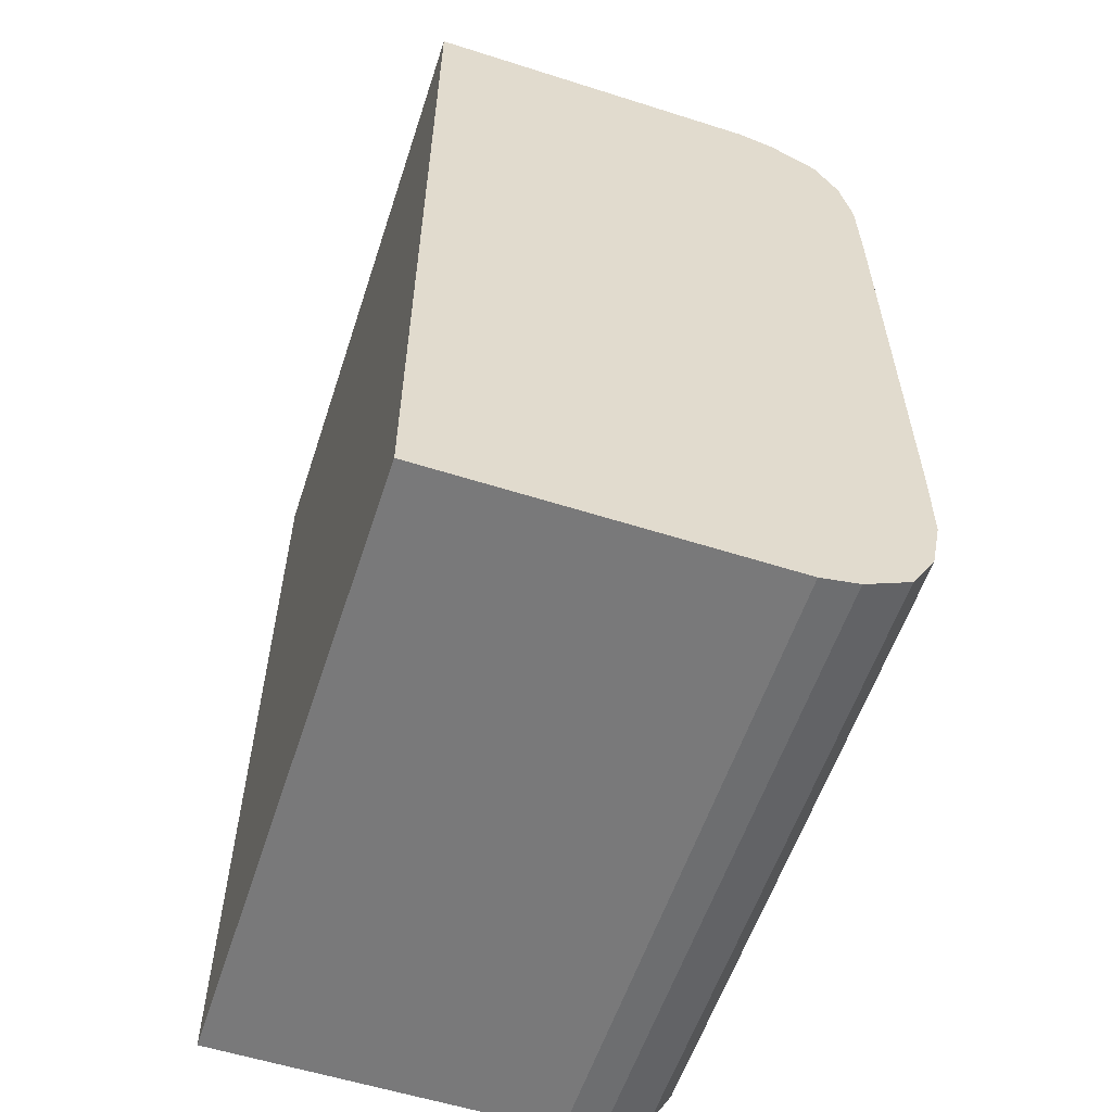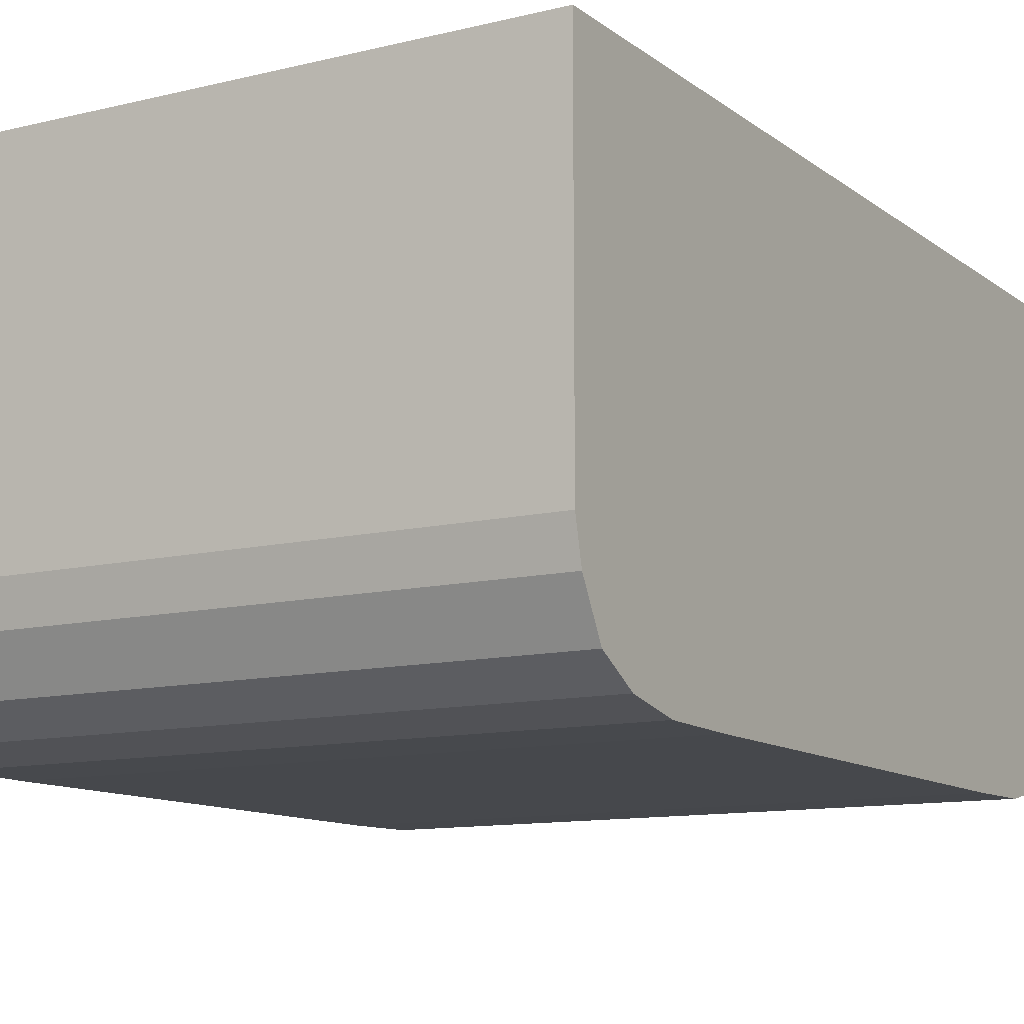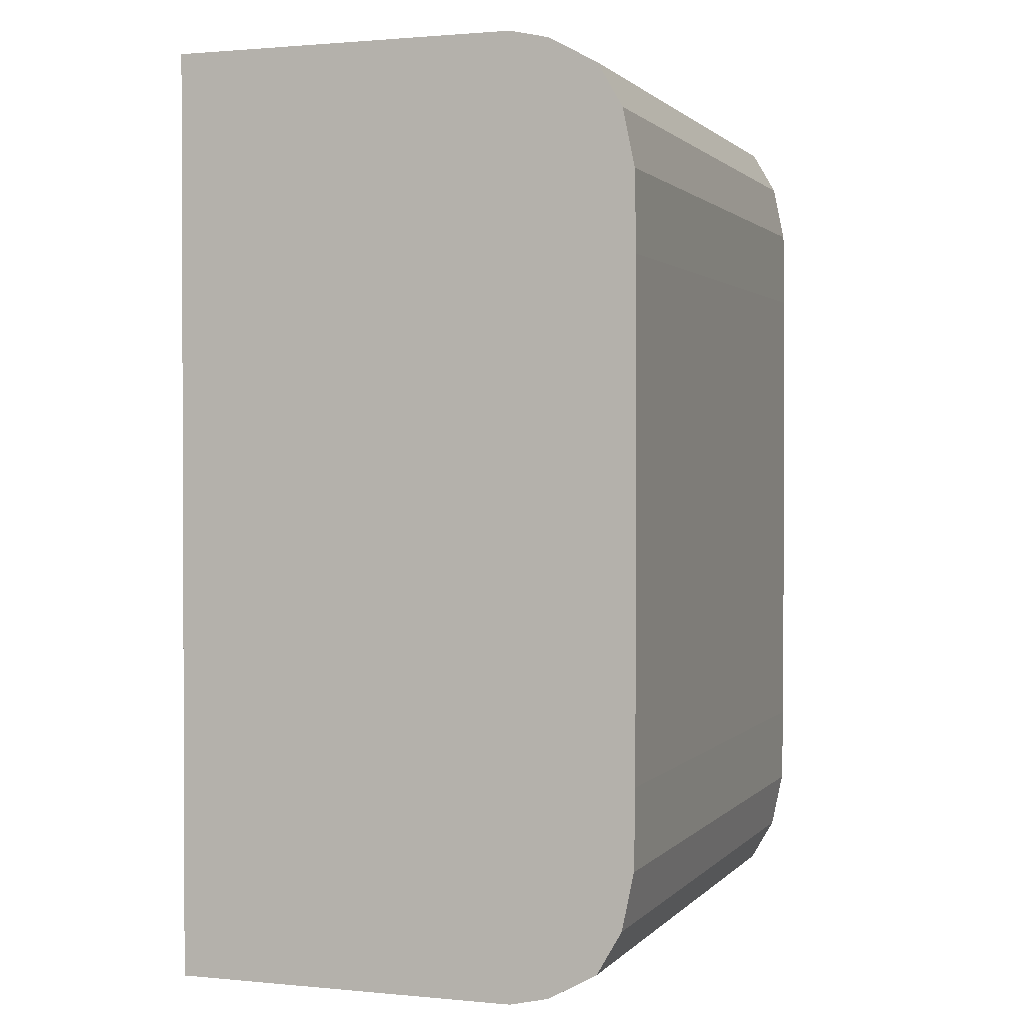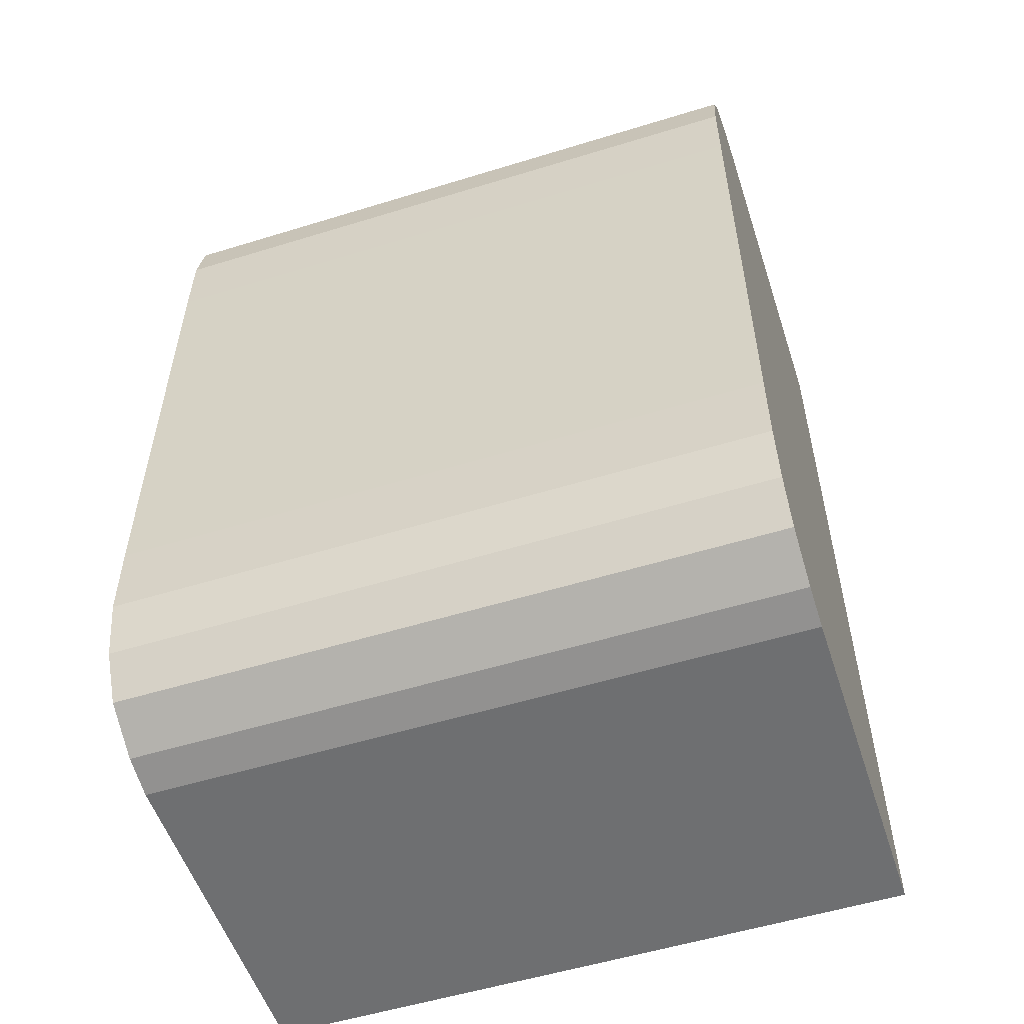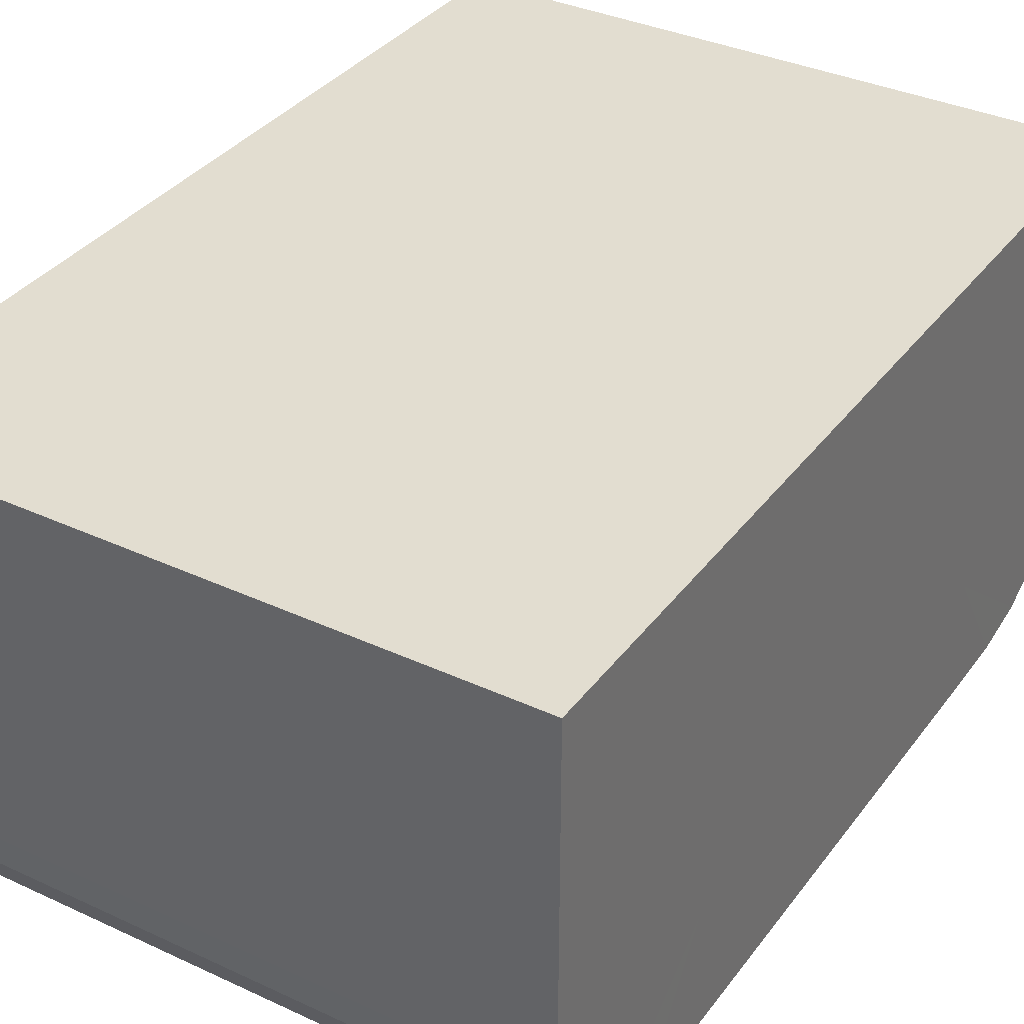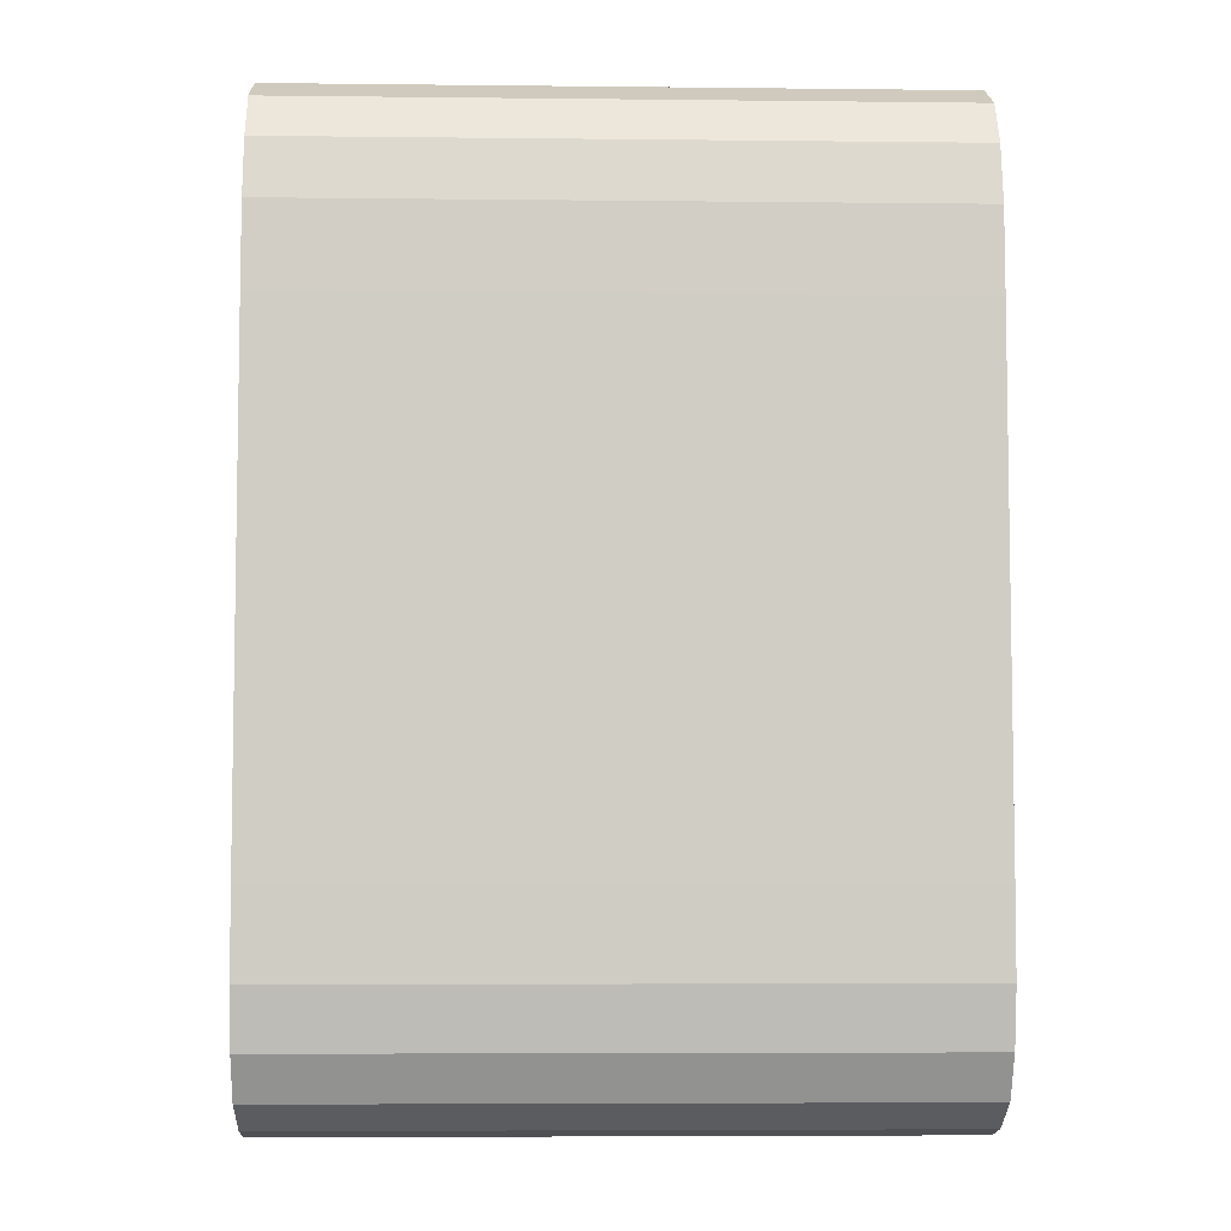
<metadata>
{"format":"obj","ext":"obj","renderer":"f3d","projection":"perspective","resolution":1024,"background":"white","views":[{"elev":-57.8,"azim":-108.2,"up":"+Z"},{"elev":-11.4,"azim":30.7,"up":"+Y"},{"elev":1.3,"azim":-70.5,"up":"+Z"},{"elev":-54.5,"azim":18.1,"up":"+Z"},{"elev":35.3,"azim":-148.4,"up":"+Y"},{"elev":-6.0,"azim":-1.9,"up":"+Z"}]}
</metadata>
<code>
o Cylinder
v 0.6219 -0.02234 -0.2809
v 0.6219 -0.02234 -0.1818
v 0.6219 -0.02233 -0.08263
v 0.6219 -0.02233 0
v 0.6219 -0.01979 -0.6326
v 0.6219 0.00293 -0.742
v 0.6219 0.05039 -0.8245
v 0.6219 0.1424 -0.8753
v 0.6219 0.2177 -0.8924
v 0.6219 0.8891 -0.8924
v 0.6219 0.2177 0
v 0.6219 0.8891 0
v 0.6219 0.2177 -0.08263
v 0.6219 0.2177 -0.1818
v 0.6219 0.2177 -0.2809
v 0.6219 0.2177 -0.3801
v 0.6219 0.2177 -0.4793
v 0.6219 0.2177 -0.5784
v 0.6219 0.2177 -0.6776
v 0.6219 0.2177 -0.7767
v 0.6219 0.8891 -0.08263
v 0.6219 0.8891 -0.1818
v 0.6219 0.8891 -0.2809
v 0.6219 0.8891 -0.3801
v 0.6219 0.8891 -0.4793
v 0.6219 0.8891 -0.5784
v 0.6219 0.8891 -0.6776
v 0.6219 0.8891 -0.7767
v 0 -0.02233 0
v 0 -0.02233 -0.08263
v 0 -0.02234 -0.1818
v 0 -0.02234 -0.2809
v 0 -0.01979 -0.6326
v 0 0.00293 -0.742
v 0 0.05039 -0.8245
v 0 0.1424 -0.8753
v 0 0.2177 -0.8924
v 0 0.8891 -0.8924
v -0 0.8891 0
v -0 0.8891 -0.08263
v -0 0.8891 -0.1818
v -0 0.8891 -0.2809
v 0 0.8891 -0.3801
v 0 0.8891 -0.4793
v 0 0.8891 -0.5784
v 0 0.8891 -0.6776
v 0 0.8891 -0.7767
v 0.6219 -0.02234 -0.3801
v 0.6219 -0.02235 -0.4793
v 0 -0.02234 -0.3801
v 0 -0.02235 -0.4793
v 0.6219 -0.02234 0.2809
v 0.6219 -0.02234 0.1818
v 0.6219 -0.02233 0.08263
v 0.6219 -0.01979 0.6326
v 0.6219 0.00293 0.742
v 0.6219 0.05039 0.8245
v 0.6219 0.1424 0.8753
v 0.6219 0.2177 0.8924
v 0.6219 0.8891 0.8924
v 0.6219 0.2177 0.08263
v 0.6219 0.2177 0.1818
v 0.6219 0.2177 0.2809
v 0.6219 0.2177 0.3801
v 0.6219 0.2177 0.4793
v 0.6219 0.2177 0.5784
v 0.6219 0.2177 0.6776
v 0.6219 0.2177 0.7767
v 0.6219 0.8891 0.08263
v 0.6219 0.8891 0.1818
v 0.6219 0.8891 0.2809
v 0.6219 0.8891 0.3801
v 0.6219 0.8891 0.4793
v 0.6219 0.8891 0.5784
v 0.6219 0.8891 0.6776
v 0.6219 0.8891 0.7767
v 0 -0.02233 0.08263
v -0 -0.02234 0.1818
v -0 -0.02234 0.2809
v -0 -0.01979 0.6326
v -0 0.00293 0.742
v -0 0.05039 0.8245
v -0 0.1424 0.8753
v -0 0.2177 0.8924
v -0 0.8891 0.8924
v -0 0.8891 0.08263
v -0 0.8891 0.1818
v -0 0.8891 0.2809
v -0 0.8891 0.3801
v -0 0.8891 0.4793
v -0 0.8891 0.5784
v -0 0.8891 0.6776
v -0 0.8891 0.7767
v 0.6219 -0.02234 0.3801
v 0.6219 -0.02235 0.4793
v -0 -0.02234 0.3801
v -0 -0.02235 0.4793
v -0.6219 -0.02234 -0.2809
v -0.6219 -0.02234 -0.1818
v -0.6219 -0.02233 -0.08263
v -0.6219 -0.02233 -0
v -0.6219 -0.01979 -0.6326
v -0.6219 0.00293 -0.742
v -0.6219 0.05039 -0.8245
v -0.6219 0.1424 -0.8753
v -0.6219 0.2177 -0.8924
v -0.6219 0.8891 -0.8924
v -0.6219 0.2177 -0
v -0.6219 0.8891 -0
v -0.6219 0.2177 -0.08263
v -0.6219 0.2177 -0.1818
v -0.6219 0.2177 -0.2809
v -0.6219 0.2177 -0.3801
v -0.6219 0.2177 -0.4793
v -0.6219 0.2177 -0.5784
v -0.6219 0.2177 -0.6776
v -0.6219 0.2177 -0.7767
v -0.6219 0.8891 -0.08263
v -0.6219 0.8891 -0.1818
v -0.6219 0.8891 -0.2809
v -0.6219 0.8891 -0.3801
v -0.6219 0.8891 -0.4793
v -0.6219 0.8891 -0.5784
v -0.6219 0.8891 -0.6776
v -0.6219 0.8891 -0.7767
v -0.6219 -0.02234 -0.3801
v -0.6219 -0.02235 -0.4793
v -0.6219 -0.02234 0.2809
v -0.6219 -0.02234 0.1818
v -0.6219 -0.02233 0.08263
v -0.6219 -0.01979 0.6326
v -0.6219 0.00293 0.742
v -0.6219 0.05039 0.8245
v -0.6219 0.1424 0.8753
v -0.6219 0.2177 0.8924
v -0.6219 0.8891 0.8924
v -0.6219 0.2177 0.08263
v -0.6219 0.2177 0.1818
v -0.6219 0.2177 0.2809
v -0.6219 0.2177 0.3801
v -0.6219 0.2177 0.4793
v -0.6219 0.2177 0.5784
v -0.6219 0.2177 0.6776
v -0.6219 0.2177 0.7767
v -0.6219 0.8891 0.08263
v -0.6219 0.8891 0.1818
v -0.6219 0.8891 0.2809
v -0.6219 0.8891 0.3801
v -0.6219 0.8891 0.4793
v -0.6219 0.8891 0.5784
v -0.6219 0.8891 0.6776
v -0.6219 0.8891 0.7767
v -0.6219 -0.02234 0.3801
v -0.6219 -0.02235 0.4793
f 20 9 10 28
f 11 13 21 12
f 13 14 22 21
f 14 15 23 22
f 15 16 24 23
f 16 17 25 24
f 17 18 26 25
f 18 19 27 26
f 19 20 28 27
f 1 2 31 32
f 14 13 3 2
f 13 11 4 3
f 17 16 48 49
f 5 6 17
f 7 18 17 6
f 8 19 18 7
f 19 8 20
f 9 20 8
f 27 28 47 46
f 26 27 46 45
f 25 26 45 44
f 24 25 44 43
f 23 24 43 42
f 22 23 42 41
f 21 22 41 40
f 12 21 40 39
f 9 37 38 10
f 28 10 38 47
f 8 36 37 9
f 7 35 36 8
f 6 34 35 7
f 5 33 34 6
f 15 14 2 1
f 16 15 1 48
f 5 17 49
f 48 1 32 50
f 5 49 51 33
f 2 3 30 31
f 3 4 29 30
f 49 48 50 51
f 68 76 60 59
f 11 12 69 61
f 61 69 70 62
f 62 70 71 63
f 63 71 72 64
f 64 72 73 65
f 65 73 74 66
f 66 74 75 67
f 67 75 76 68
f 52 79 78 53
f 62 53 54 61
f 61 54 4 11
f 65 95 94 64
f 55 65 56
f 57 56 65 66
f 58 57 66 67
f 67 68 58
f 59 58 68
f 75 92 93 76
f 74 91 92 75
f 73 90 91 74
f 72 89 90 73
f 71 88 89 72
f 70 87 88 71
f 69 86 87 70
f 12 39 86 69
f 59 60 85 84
f 76 93 85 60
f 58 59 84 83
f 57 58 83 82
f 56 57 82 81
f 55 56 81 80
f 63 52 53 62
f 64 94 52 63
f 55 95 65
f 94 96 79 52
f 55 80 97 95
f 53 78 77 54
f 54 77 29 4
f 95 97 96 94
f 117 125 107 106
f 108 109 118 110
f 110 118 119 111
f 111 119 120 112
f 112 120 121 113
f 113 121 122 114
f 114 122 123 115
f 115 123 124 116
f 116 124 125 117
f 98 32 31 99
f 111 99 100 110
f 110 100 101 108
f 114 127 126 113
f 102 114 103
f 104 103 114 115
f 105 104 115 116
f 116 117 105
f 106 105 117
f 124 46 47 125
f 123 45 46 124
f 122 44 45 123
f 121 43 44 122
f 120 42 43 121
f 119 41 42 120
f 118 40 41 119
f 109 39 40 118
f 106 107 38 37
f 125 47 38 107
f 105 106 37 36
f 104 105 36 35
f 103 104 35 34
f 102 103 34 33
f 112 98 99 111
f 113 126 98 112
f 102 127 114
f 126 50 32 98
f 102 33 51 127
f 99 31 30 100
f 100 30 29 101
f 127 51 50 126
f 144 135 136 152
f 108 137 145 109
f 137 138 146 145
f 138 139 147 146
f 139 140 148 147
f 140 141 149 148
f 141 142 150 149
f 142 143 151 150
f 143 144 152 151
f 128 129 78 79
f 138 137 130 129
f 137 108 101 130
f 141 140 153 154
f 131 132 141
f 133 142 141 132
f 134 143 142 133
f 143 134 144
f 135 144 134
f 151 152 93 92
f 150 151 92 91
f 149 150 91 90
f 148 149 90 89
f 147 148 89 88
f 146 147 88 87
f 145 146 87 86
f 109 145 86 39
f 135 84 85 136
f 152 136 85 93
f 134 83 84 135
f 133 82 83 134
f 132 81 82 133
f 131 80 81 132
f 139 138 129 128
f 140 139 128 153
f 131 141 154
f 153 128 79 96
f 131 154 97 80
f 129 130 77 78
f 130 101 29 77
f 154 153 96 97

</code>
